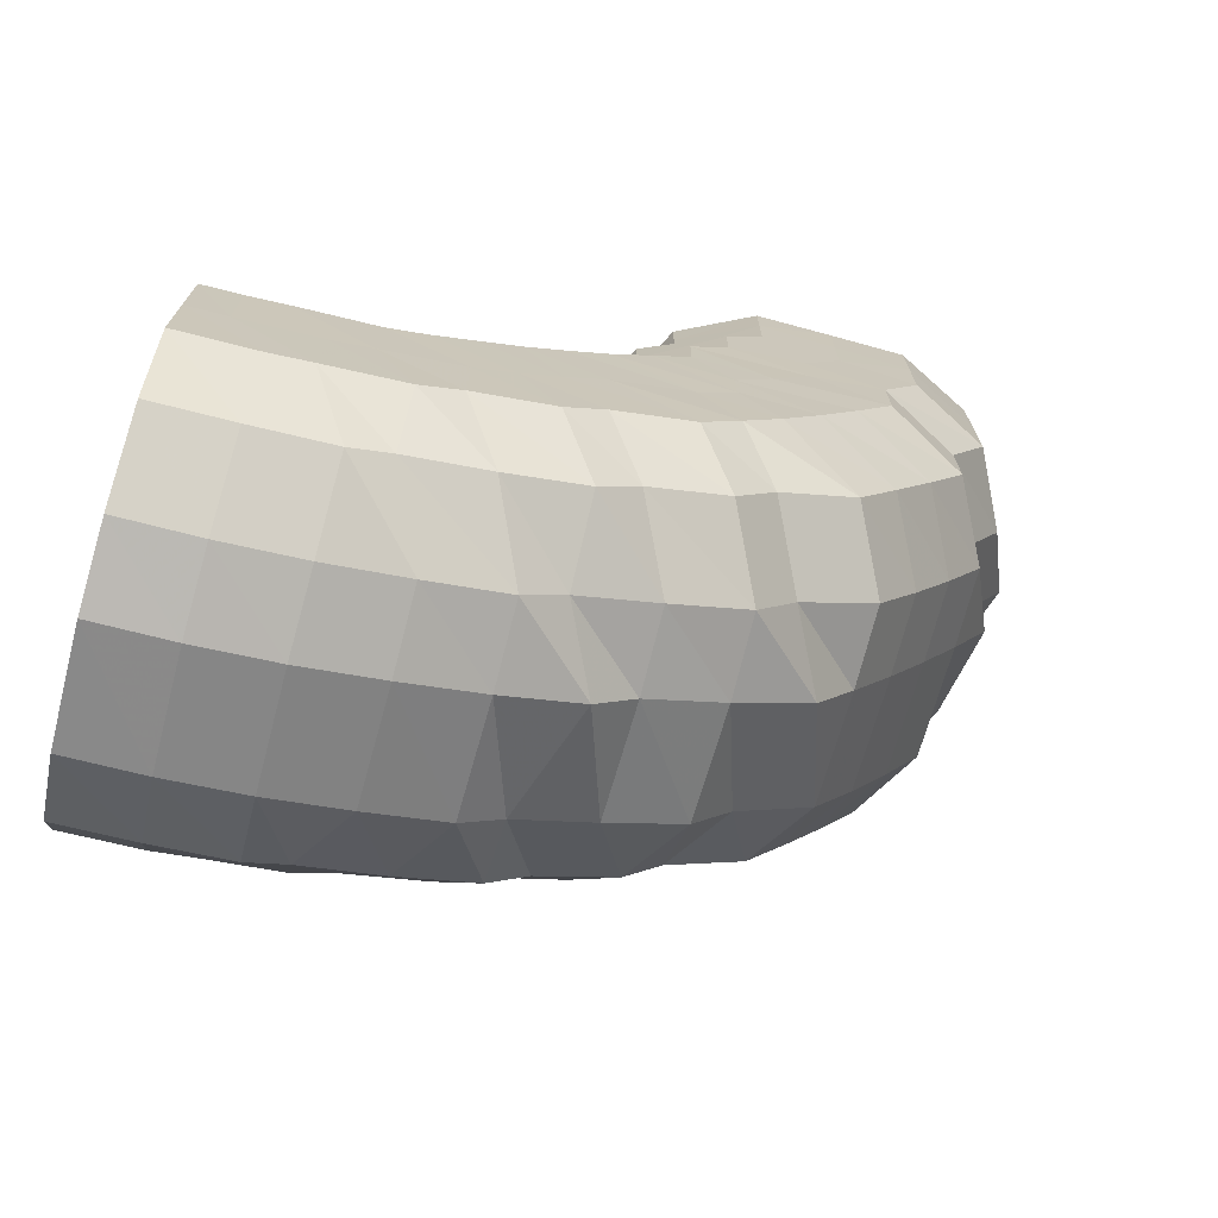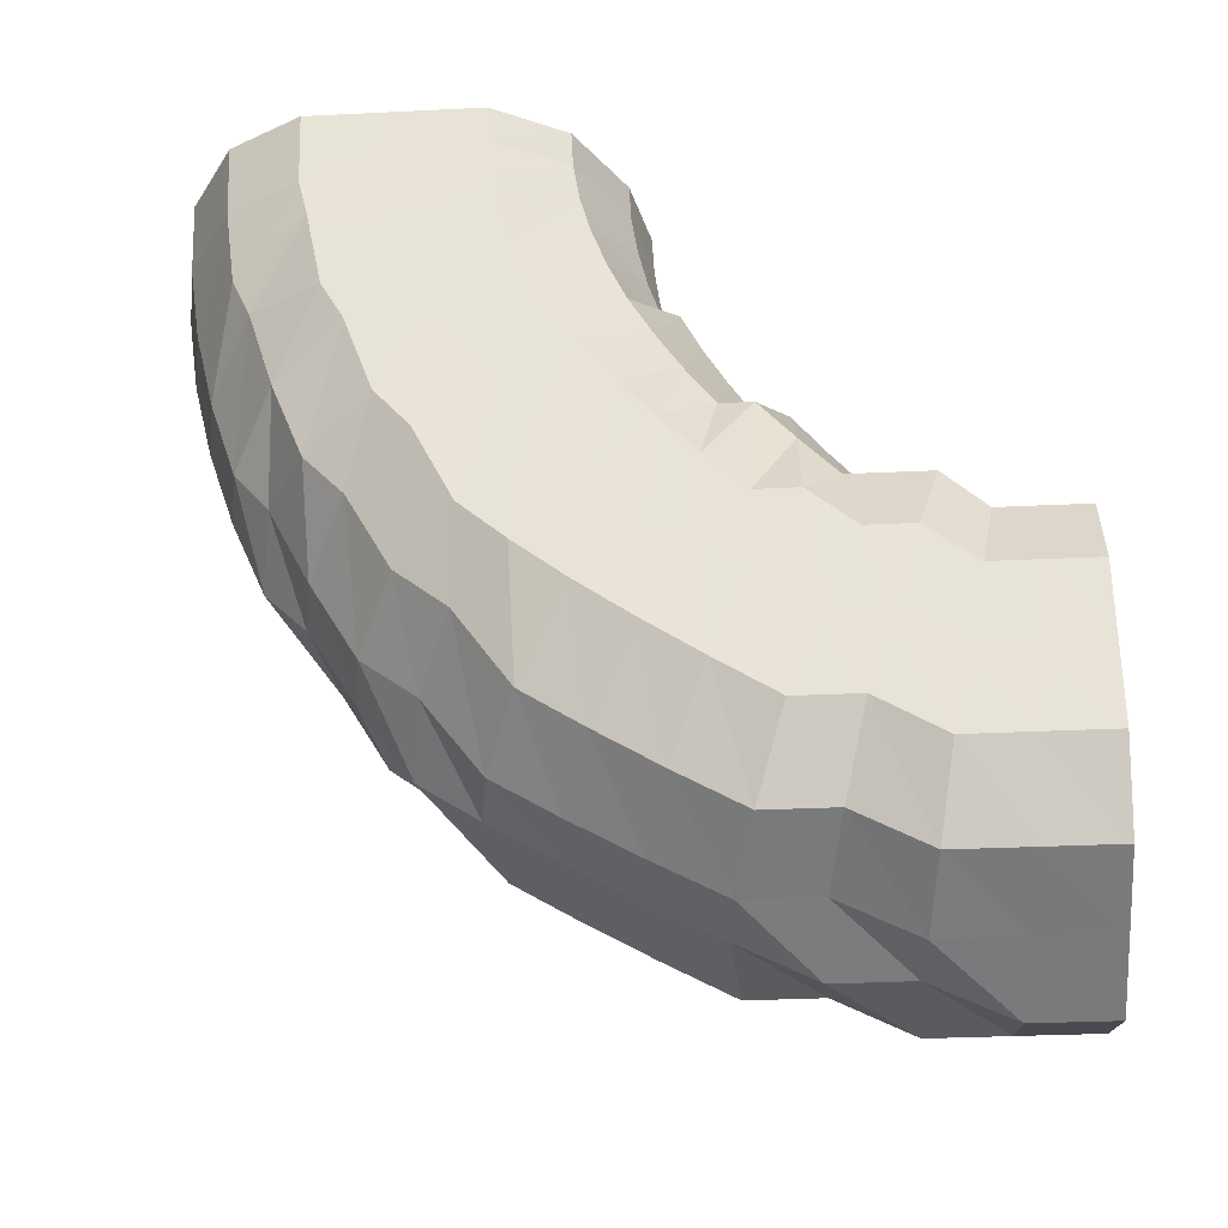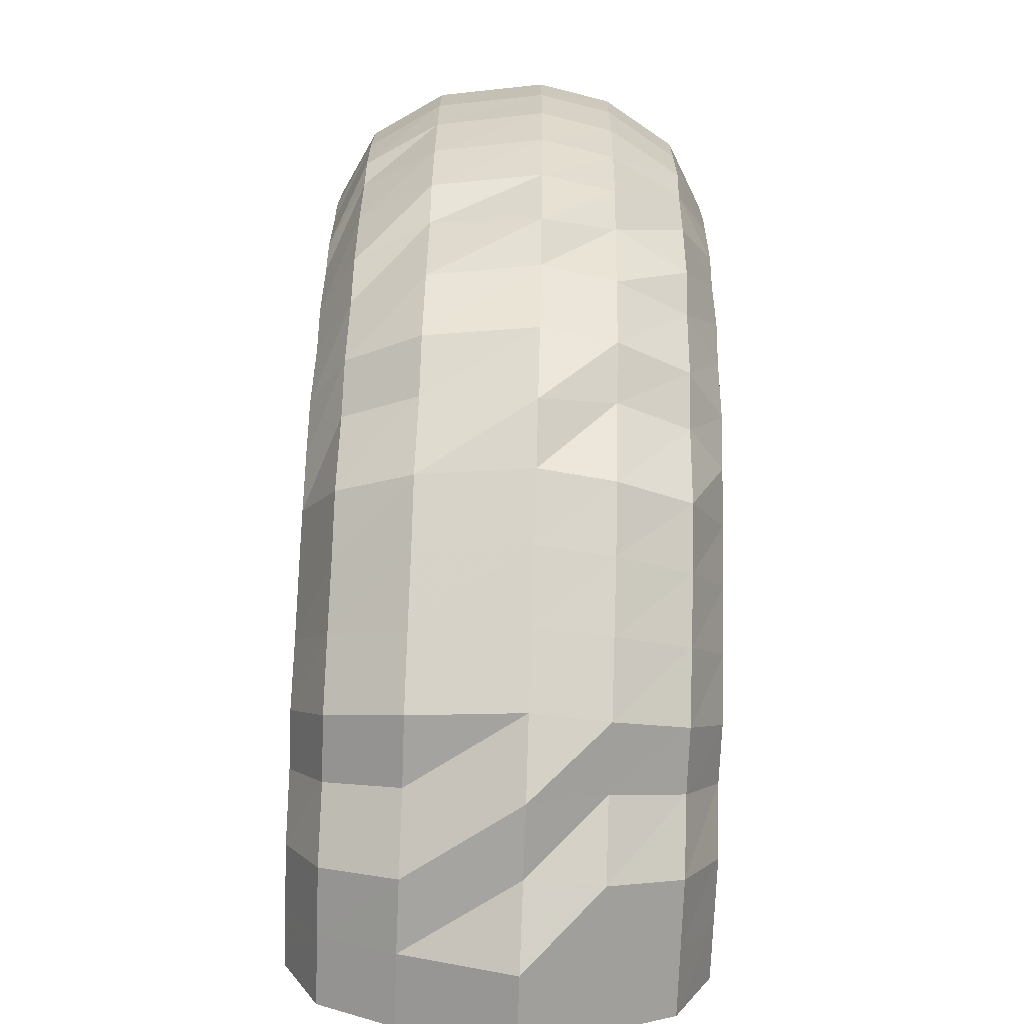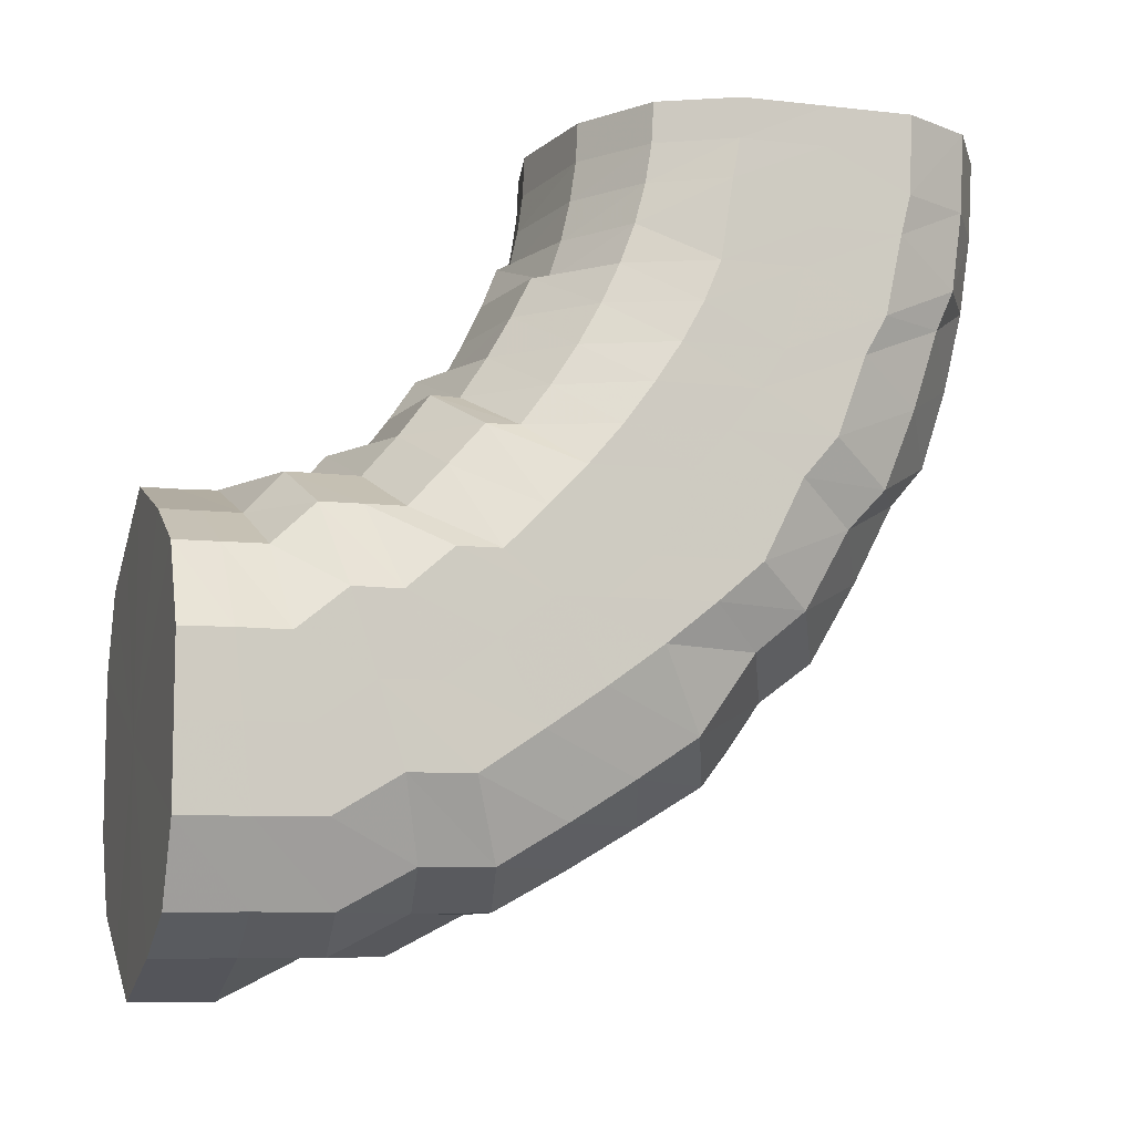
<metadata>
{"format":"obj","ext":"obj","renderer":"f3d","projection":"perspective","resolution":1024,"background":"white","views":[{"elev":-71.8,"azim":-105.3,"up":"+Z"},{"elev":-31.9,"azim":-86.1,"up":"+Y"},{"elev":-73.2,"azim":177.9,"up":"+Y"},{"elev":-8.4,"azim":72.2,"up":"+Y"}]}
</metadata>
<code>
o 12104
v 2209 1889 13.3
v 2209 1889 13.3
v 2209 1889 13.3
v 2209 1889 13.31
v 2209 1889 13.32
v 2209 1889 13.3
v 2209 1889 13.32
v 2209 1889 13.34
v 2209 1889 13.32
v 2209 1889 13.3
v 2209 1889 13.31
v 2209 1889 13.32
v 2209 1889 13.31
v 2209 1889 13.31
v 2209 1889 13.31
v 2209 1889 13.3
v 2209 1889 13.3
v 2209 1889 13.31
v 2209 1889 13.32
v 2209 1889 13.32
v 2209 1889 13.32
v 2209 1889 13.3
v 2209 1889 13.32
v 2209 1889 13.34
v 2209 1889 13.34
v 2209 1889 13.34
v 2209 1889 13.32
v 2209 1889 13.34
v 2209 1889 13.36
v 2209 1889 13.36
v 2209 1889 13.36
v 2209 1889 13.34
v 2209 1889 13.36
v 2209 1889 13.38
v 2209 1889 13.38
v 2209 1889 13.38
v 2209 1889 13.36
v 2209 1889 13.38
v 2209 1889 13.4
v 2209 1889 13.4
v 2209 1889 13.4
v 2209 1889 13.38
v 2209 1889 13.4
v 2209 1889 13.41
v 2209 1889 13.41
v 2209 1889 13.41
v 2209 1889 13.4
v 2209 1889 13.41
v 2209 1889 13.42
v 2209 1889 13.42
v 2209 1889 13.41
v 2209 1889 13.41
v 2209 1889 13.41
v 2209 1889 13.41
v 2209 1889 13.41
v 2209 1889 13.41
v 2209 1889 13.41
v 2209 1889 13.41
v 2209 1889 13.4
v 2209 1889 13.4
v 2209 1889 13.4
v 2209 1889 13.41
v 2209 1889 13.4
v 2209 1889 13.38
v 2209 1889 13.38
v 2209 1889 13.38
v 2209 1889 13.4
v 2209 1889 13.38
v 2209 1889 13.36
v 2209 1889 13.36
v 2209 1889 13.36
v 2209 1889 13.38
v 2209 1889 13.36
v 2209 1889 13.34
v 2209 1889 13.36
v 2209 1889 13.34
v 2209 1889 13.34
v 2209 1889 13.34
v 2209 1889 13.32
v 2209 1889 13.31
v 2209 1889 13.32
v 2209 1889 13.32
v 2209 1889 13.33
v 2209 1889 13.35
v 2209 1889 13.33
v 2209 1889 13.32
v 2209 1889 13.32
v 2209 1889 13.33
v 2209 1889 13.33
v 2209 1889 13.34
v 2209 1889 13.35
v 2209 1889 13.36
v 2209 1889 13.37
v 2209 1889 13.38
v 2209 1889 13.39
v 2209 1889 13.39
v 2209 1889 13.41
v 2209 1889 13.41
v 2209 1889 13.42
v 2209 1889 13.42
v 2209 1889 13.42
v 2209 1889 13.43
v 2209 1889 13.42
v 2209 1889 13.42
v 2209 1889 13.41
v 2209 1889 13.41
v 2209 1889 13.39
v 2209 1889 13.39
v 2209 1889 13.37
v 2209 1889 13.38
v 2209 1889 13.36
v 2209 1889 13.34
v 2209 1889 13.35
v 2209 1889 13.34
v 2209 1889 13.36
v 2209 1889 13.38
v 2209 1889 13.36
v 2209 1889 13.34
v 2209 1889 13.35
v 2209 1889 13.35
v 2209 1889 13.34
v 2209 1889 13.35
v 2209 1889 13.35
v 2209 1889 13.36
v 2209 1889 13.36
v 2209 1889 13.37
v 2209 1889 13.38
v 2209 1889 13.39
v 2209 1889 13.4
v 2209 1889 13.41
v 2209 1889 13.42
v 2209 1889 13.42
v 2209 1889 13.43
v 2209 1889 13.43
v 2209 1889 13.43
v 2209 1889 13.44
v 2209 1889 13.43
v 2209 1889 13.43
v 2209 1889 13.42
v 2209 1889 13.42
v 2209 1889 13.4
v 2209 1889 13.41
v 2209 1889 13.39
v 2209 1889 13.37
v 2209 1889 13.39
v 2209 1889 13.37
v 2209 1889 13.4
v 2209 1889 13.42
v 2209 1889 13.4
v 2209 1889 13.36
v 2209 1889 13.39
v 2209 1889 13.38
v 2209 1889 13.36
v 2209 1889 13.38
v 2209 1889 13.36
v 2209 1889 13.38
v 2209 1889 13.37
v 2209 1889 13.39
v 2209 1889 13.39
v 2209 1889 13.4
v 2209 1889 13.4
v 2209 1889 13.41
v 2209 1889 13.42
v 2209 1889 13.43
v 2209 1889 13.43
v 2209 1889 13.44
v 2209 1889 13.44
v 2209 1889 13.45
v 2209 1889 13.44
v 2209 1889 13.45
v 2209 1889 13.44
v 2209 1889 13.45
v 2209 1889 13.43
v 2209 1889 13.44
v 2209 1889 13.43
v 2209 1889 13.41
v 2209 1889 13.42
v 2209 1889 13.41
v 2209 1889 13.44
v 2209 1889 13.45
v 2209 1889 13.44
v 2209 1889 13.4
v 2209 1889 13.43
v 2209 1889 13.42
v 2209 1889 13.4
v 2209 1889 13.41
v 2209 1889 13.39
v 2209 1889 13.41
v 2209 1889 13.4
v 2209 1889 13.41
v 2209 1889 13.4
v 2209 1889 13.42
v 2209 1889 13.41
v 2209 1889 13.43
v 2209 1889 13.42
v 2209 1889 13.44
v 2209 1889 13.44
v 2209 1889 13.45
v 2209 1889 13.45
v 2209 1889 13.46
v 2209 1889 13.45
v 2209 1889 13.46
v 2209 1889 13.46
v 2209 1889 13.46
v 2209 1889 13.45
v 2209 1889 13.46
v 2209 1889 13.46
v 2209 1889 13.45
v 2209 1889 13.46
v 2209 1889 13.45
v 2209 1889 13.47
v 2209 1889 13.47
v 2209 1889 13.47
v 2209 1889 13.44
v 2209 1889 13.47
v 2209 1889 13.46
v 2209 1889 13.44
v 2209 1889 13.45
v 2209 1889 13.43
v 2209 1889 13.45
v 2209 1889 13.43
v 2209 1889 13.45
v 2209 1889 13.43
v 2209 1889 13.45
v 2209 1889 13.44
v 2209 1889 13.45
v 2209 1889 13.44
v 2209 1889 13.46
v 2209 1889 13.45
v 2209 1889 13.47
v 2209 1889 13.46
v 2209 1889 13.47
v 2209 1889 13.47
v 2209 1889 13.48
v 2209 1889 13.47
v 2209 1889 13.48
v 2209 1889 13.47
v 2209 1889 13.48
v 2209 1889 13.48
v 2209 1889 13.48
v 2209 1889 13.49
v 2209 1889 13.48
v 2209 1889 13.49
v 2209 1889 13.49
v 2209 1889 13.5
v 2209 1889 13.48
v 2209 1889 13.5
v 2209 1889 13.51
v 2209 1889 13.49
v 2209 1889 13.51
v 2209 1889 13.48
v 2209 1889 13.49
v 2209 1889 13.51
v 2209 1889 13.47
v 2209 1889 13.49
v 2209 1889 13.51
v 2209 1889 13.47
v 2209 1889 13.49
v 2209 1889 13.51
v 2209 1889 13.47
v 2209 1889 13.49
v 2209 1889 13.51
v 2209 1889 13.47
v 2209 1889 13.49
v 2209 1889 13.51
v 2209 1889 13.47
v 2209 1889 13.49
v 2209 1889 13.51
v 2209 1889 13.48
v 2209 1889 13.49
v 2209 1889 13.51
v 2209 1889 13.48
v 2209 1889 13.49
v 2209 1889 13.51
v 2209 1889 13.48
v 2209 1889 13.5
v 2209 1889 13.51
v 2209 1889 13.49
v 2209 1889 13.5
v 2209 1889 13.51
v 2209 1889 13.49
v 2209 1889 13.5
v 2209 1889 13.51
v 2209 1889 13.5
v 2209 1889 13.51
v 2209 1889 13.5
v 2209 1889 13.51
v 2209 1889 13.51
v 2209 1889 13.51
v 2209 1889 13.51
v 2209 1889 13.51
v 2209 1889 13.51
v 2209 1889 13.51
v 2209 1889 13.51
v 2209 1889 13.51
v 2209 1889 13.51
v 2209 1889 13.51
v 2209 1889 13.51
v 2209 1889 13.51
v 2209 1889 13.51
v 2209 1889 13.51
v 2209 1889 13.51
v 2209 1889 13.51
v 2209 1889 13.51
v 2209 1889 13.51
v 2209 1889 13.3
v 2209 1889 13.3
v 2209 1889 13.36
v 2209 1889 13.32
v 2209 1889 13.3
v 2209 1889 13.34
v 2209 1889 13.32
v 2209 1889 13.36
v 2209 1889 13.34
v 2209 1889 13.38
v 2209 1889 13.36
v 2209 1889 13.4
v 2209 1889 13.38
v 2209 1889 13.41
v 2209 1889 13.4
v 2209 1889 13.41
v 2209 1889 13.41
f 1 2 3
f 3 4 5
f 2 4 6
f 5 7 8
f 4 7 9
f 2 10 4
f 4 11 7
f 10 11 4
f 11 12 7
f 13 10 2
f 10 14 11
f 15 13 2
f 15 2 16
f 17 15 1
f 13 18 10
f 18 14 10
f 19 13 15
f 20 18 13
f 19 20 13
f 21 19 15
f 21 15 22
f 23 21 17
f 24 19 21
f 25 20 19
f 24 25 19
f 26 24 21
f 26 21 27
f 28 26 23
f 29 24 26
f 30 25 24
f 29 30 24
f 31 29 26
f 31 26 32
f 33 31 28
f 34 29 31
f 35 30 29
f 34 35 29
f 36 34 31
f 36 31 37
f 38 36 33
f 39 34 36
f 40 35 34
f 39 40 34
f 41 39 36
f 41 36 42
f 43 41 38
f 44 39 41
f 45 40 39
f 44 45 39
f 46 44 41
f 46 41 47
f 48 46 43
f 49 44 46
f 50 45 44
f 49 50 44
f 51 49 46
f 51 46 52
f 53 51 48
f 54 49 51
f 55 50 49
f 54 55 49
f 56 54 51
f 56 51 57
f 58 56 53
f 59 54 56
f 60 55 54
f 59 60 54
f 61 59 56
f 61 56 62
f 63 61 58
f 64 59 61
f 65 60 59
f 64 65 59
f 66 64 61
f 66 61 67
f 68 66 63
f 69 64 66
f 70 65 64
f 69 70 64
f 71 69 66
f 71 66 72
f 73 71 68
f 8 74 73
f 74 71 75
f 7 74 76
f 7 12 74
f 74 77 71
f 12 77 74
f 77 69 71
f 77 78 69
f 78 70 69
f 12 79 77
f 79 78 77
f 80 79 12
f 11 80 12
f 14 80 11
f 80 81 79
f 14 82 80
f 82 81 80
f 79 83 78
f 81 83 79
f 83 84 78
f 78 84 70
f 81 85 83
f 86 82 14
f 18 86 14
f 82 87 81
f 87 85 81
f 86 88 82
f 88 87 82
f 89 86 18
f 20 89 18
f 90 88 86
f 89 90 86
f 91 89 20
f 25 91 20
f 92 90 89
f 91 92 89
f 93 91 25
f 30 93 25
f 94 92 91
f 93 94 91
f 95 93 30
f 35 95 30
f 96 94 93
f 95 96 93
f 97 95 35
f 40 97 35
f 98 96 95
f 97 98 95
f 99 97 40
f 45 99 40
f 100 98 97
f 99 100 97
f 101 99 45
f 50 101 45
f 102 100 99
f 101 102 99
f 103 101 50
f 55 103 50
f 104 102 101
f 103 104 101
f 105 103 55
f 60 105 55
f 106 104 103
f 105 106 103
f 107 105 60
f 65 107 60
f 108 106 105
f 107 108 105
f 109 107 65
f 70 109 65
f 84 109 70
f 109 110 107
f 110 108 107
f 84 111 109
f 111 110 109
f 112 111 84
f 83 112 84
f 85 112 83
f 112 113 111
f 85 114 112
f 114 113 112
f 111 115 110
f 113 115 111
f 115 116 110
f 110 116 108
f 113 117 115
f 118 114 85
f 87 118 85
f 114 119 113
f 119 117 113
f 118 120 114
f 120 119 114
f 121 118 87
f 88 121 87
f 122 120 118
f 121 122 118
f 123 121 88
f 90 123 88
f 124 122 121
f 123 124 121
f 125 123 90
f 92 125 90
f 126 124 123
f 125 126 123
f 127 125 92
f 94 127 92
f 128 126 125
f 127 128 125
f 129 127 94
f 96 129 94
f 130 128 127
f 129 130 127
f 131 129 96
f 98 131 96
f 132 130 129
f 131 132 129
f 133 131 98
f 100 133 98
f 134 132 131
f 133 134 131
f 135 133 100
f 102 135 100
f 136 134 133
f 135 136 133
f 137 135 102
f 104 137 102
f 138 136 135
f 137 138 135
f 139 137 104
f 106 139 104
f 140 138 137
f 139 140 137
f 141 139 106
f 108 141 106
f 116 141 108
f 141 142 139
f 142 140 139
f 116 143 141
f 143 142 141
f 144 143 116
f 115 144 116
f 117 144 115
f 144 145 143
f 117 146 144
f 146 145 144
f 143 147 142
f 145 147 143
f 147 148 142
f 142 148 140
f 145 149 147
f 150 146 117
f 119 150 117
f 146 151 145
f 151 149 145
f 150 152 146
f 152 151 146
f 153 150 119
f 120 153 119
f 154 152 150
f 153 154 150
f 155 153 120
f 122 155 120
f 156 154 153
f 155 156 153
f 157 155 122
f 124 157 122
f 158 156 155
f 157 158 155
f 159 157 124
f 126 159 124
f 160 158 157
f 159 160 157
f 161 159 126
f 128 161 126
f 162 160 159
f 161 162 159
f 163 161 128
f 130 163 128
f 164 162 161
f 163 164 161
f 165 163 130
f 132 165 130
f 166 164 163
f 165 166 163
f 167 165 132
f 134 167 132
f 168 166 165
f 167 168 165
f 169 167 134
f 136 169 134
f 170 168 167
f 169 170 167
f 171 169 136
f 138 171 136
f 172 170 169
f 171 172 169
f 173 171 138
f 140 173 138
f 148 173 140
f 173 174 171
f 174 172 171
f 148 175 173
f 175 174 173
f 176 175 148
f 147 176 148
f 149 176 147
f 176 177 175
f 149 178 176
f 178 177 176
f 175 179 174
f 177 179 175
f 179 180 174
f 174 180 172
f 177 181 179
f 182 178 149
f 151 182 149
f 178 183 177
f 183 181 177
f 182 184 178
f 184 183 178
f 185 182 151
f 152 185 151
f 186 184 182
f 185 186 182
f 187 185 152
f 154 187 152
f 188 186 185
f 187 188 185
f 189 187 154
f 156 189 154
f 190 188 187
f 189 190 187
f 191 189 156
f 158 191 156
f 192 190 189
f 191 192 189
f 193 191 158
f 160 193 158
f 194 192 191
f 193 194 191
f 195 193 160
f 162 195 160
f 196 194 193
f 195 196 193
f 197 195 162
f 164 197 162
f 198 196 195
f 197 198 195
f 199 197 164
f 166 199 164
f 200 198 197
f 199 200 197
f 201 199 166
f 168 201 166
f 202 200 199
f 201 202 199
f 203 201 168
f 170 203 168
f 204 202 201
f 203 204 201
f 205 203 170
f 172 205 170
f 180 205 172
f 205 206 203
f 206 204 203
f 180 207 205
f 207 206 205
f 208 207 180
f 179 208 180
f 181 208 179
f 208 209 207
f 181 210 208
f 210 209 208
f 207 211 206
f 209 211 207
f 211 212 206
f 206 212 204
f 209 213 211
f 214 210 181
f 183 214 181
f 210 215 209
f 215 213 209
f 214 216 210
f 216 215 210
f 217 214 183
f 184 217 183
f 218 216 214
f 217 218 214
f 219 217 184
f 186 219 184
f 220 218 217
f 219 220 217
f 221 219 186
f 188 221 186
f 222 220 219
f 221 222 219
f 223 221 188
f 190 223 188
f 224 222 221
f 223 224 221
f 225 223 190
f 192 225 190
f 226 224 223
f 225 226 223
f 227 225 192
f 194 227 192
f 228 226 225
f 227 228 225
f 229 227 194
f 196 229 194
f 230 228 227
f 229 230 227
f 231 229 196
f 198 231 196
f 232 230 229
f 231 232 229
f 233 231 198
f 200 233 198
f 234 232 231
f 233 234 231
f 235 233 200
f 202 235 200
f 236 234 233
f 235 236 233
f 237 235 202
f 204 237 202
f 212 237 204
f 237 238 235
f 238 236 235
f 212 239 237
f 239 238 237
f 240 239 212
f 211 240 212
f 213 240 211
f 240 241 239
f 213 242 240
f 242 241 240
f 239 243 238
f 241 243 239
f 243 244 238
f 238 244 236
f 241 245 243
f 246 242 213
f 215 246 213
f 242 247 241
f 247 245 241
f 247 248 245
f 249 247 242
f 246 249 242
f 249 250 247
f 251 246 215
f 216 251 215
f 252 249 246
f 251 252 246
f 252 253 249
f 254 251 216
f 218 254 216
f 255 252 251
f 254 255 251
f 255 256 252
f 257 254 218
f 220 257 218
f 258 255 254
f 257 258 254
f 258 259 255
f 260 257 220
f 222 260 220
f 261 258 257
f 260 261 257
f 261 262 258
f 263 260 222
f 224 263 222
f 264 261 260
f 263 264 260
f 264 265 261
f 266 263 224
f 226 266 224
f 267 264 263
f 266 267 263
f 267 268 264
f 269 266 226
f 228 269 226
f 270 267 266
f 269 270 266
f 270 271 267
f 272 269 228
f 230 272 228
f 273 270 269
f 272 273 269
f 273 274 270
f 275 272 230
f 232 275 230
f 276 273 272
f 275 276 272
f 276 277 273
f 278 275 232
f 234 278 232
f 279 276 275
f 278 279 275
f 279 280 276
f 281 278 234
f 236 281 234
f 244 281 236
f 281 282 278
f 282 279 278
f 282 283 279
f 284 282 281
f 244 284 281
f 284 285 282
f 286 284 244
f 286 287 284
f 243 286 244
f 245 286 243
f 245 288 286
f 289 290 282
f 291 289 284
f 292 291 286
f 293 292 245
f 291 289 294
f 292 291 294
f 289 290 294
f 293 292 294
f 290 295 279
f 290 295 294
f 296 293 247
f 296 293 294
f 297 296 249
f 297 296 294
f 295 298 276
f 295 298 294
f 299 297 252
f 299 297 294
f 298 300 294
f 298 300 273
f 301 299 294
f 301 299 255
f 300 302 294
f 300 302 270
f 303 301 294
f 303 301 258
f 302 304 294
f 302 304 267
f 305 303 294
f 304 305 294
f 305 303 261
f 304 305 264
f 306 307 308
f 307 309 308
f 310 306 308
f 309 311 308
f 312 310 308
f 311 313 308
f 314 312 308
f 313 315 308
f 316 314 308
f 315 317 308
f 318 316 308
f 317 319 308
f 320 318 308
f 319 321 308
f 322 320 308
f 321 322 308

</code>
